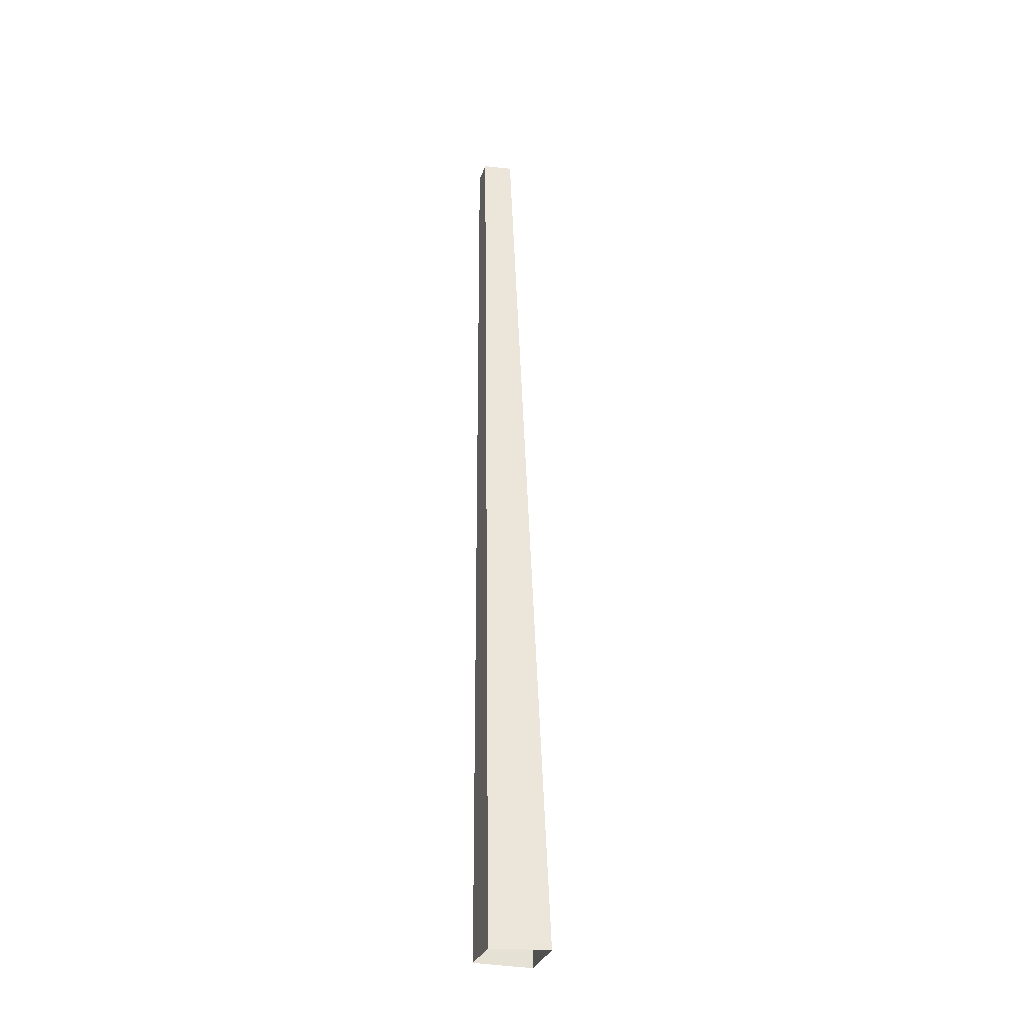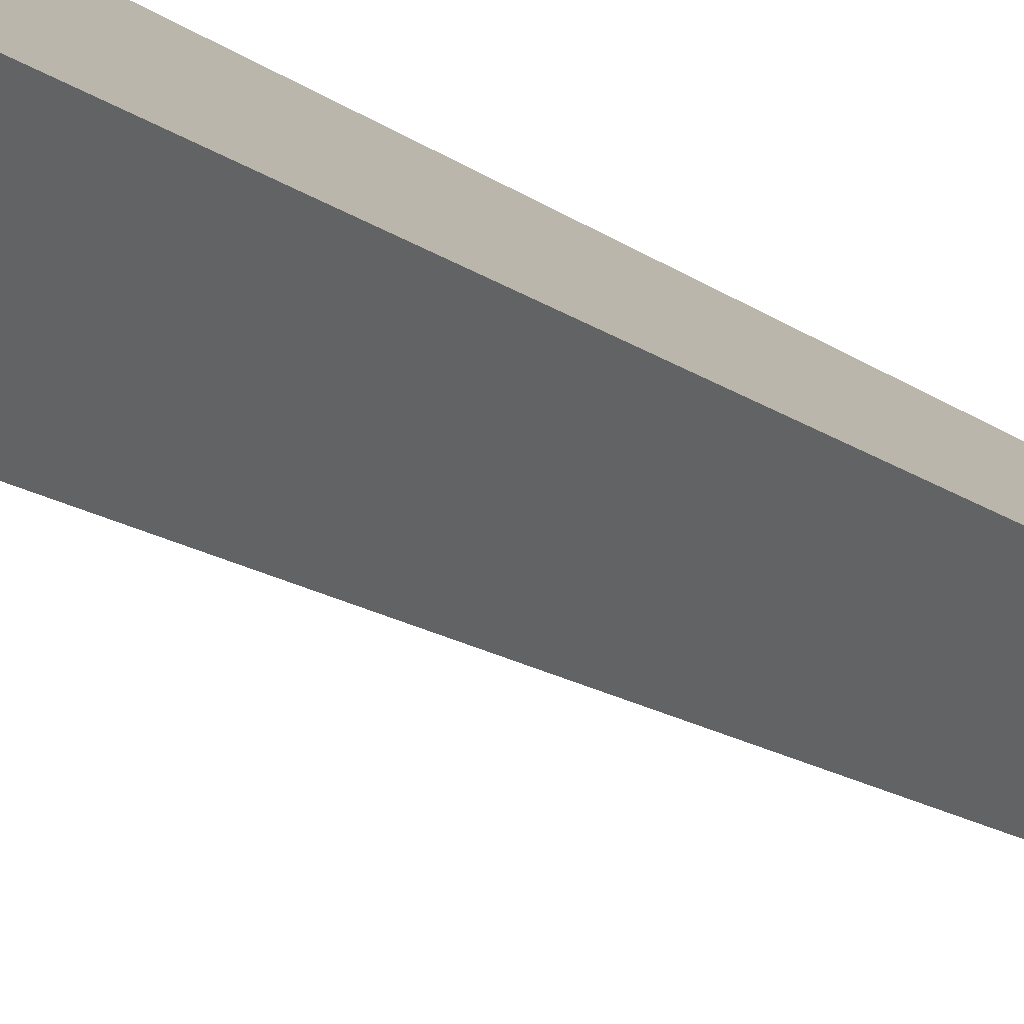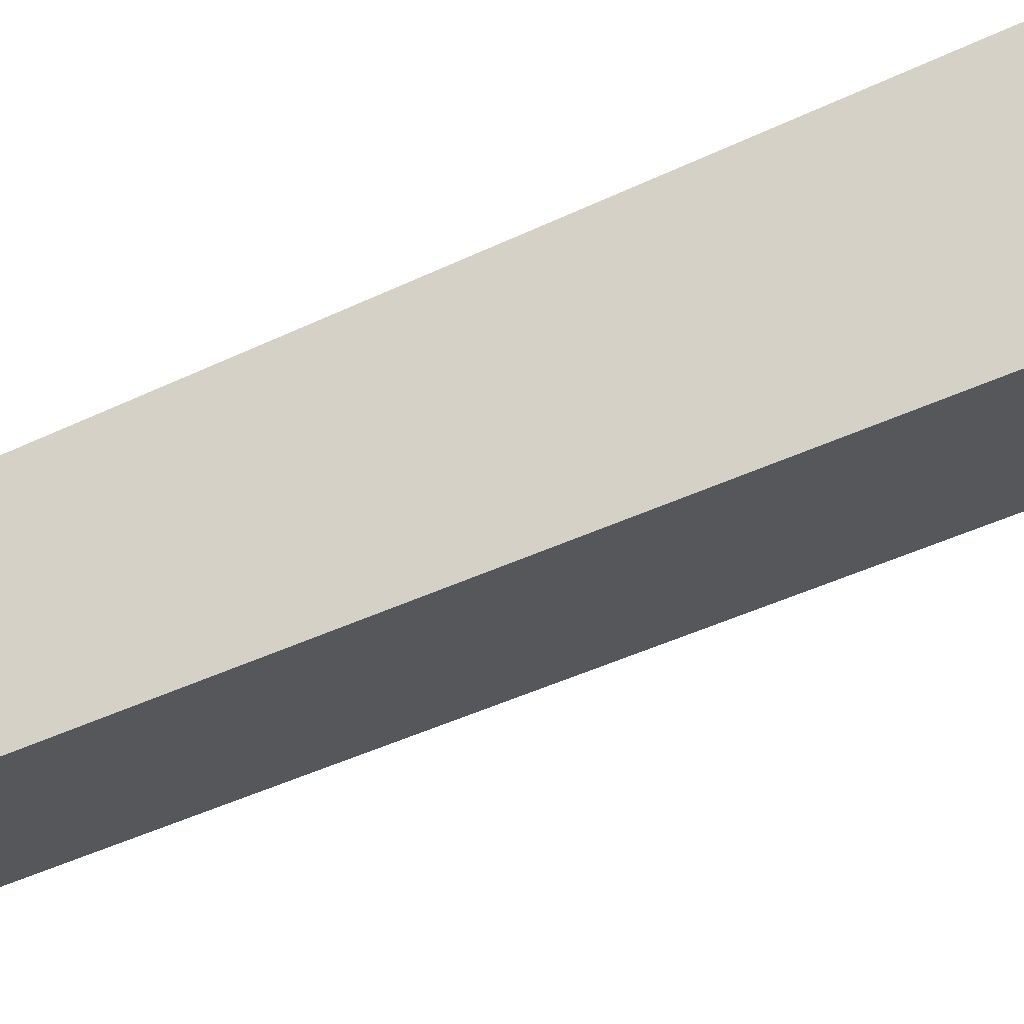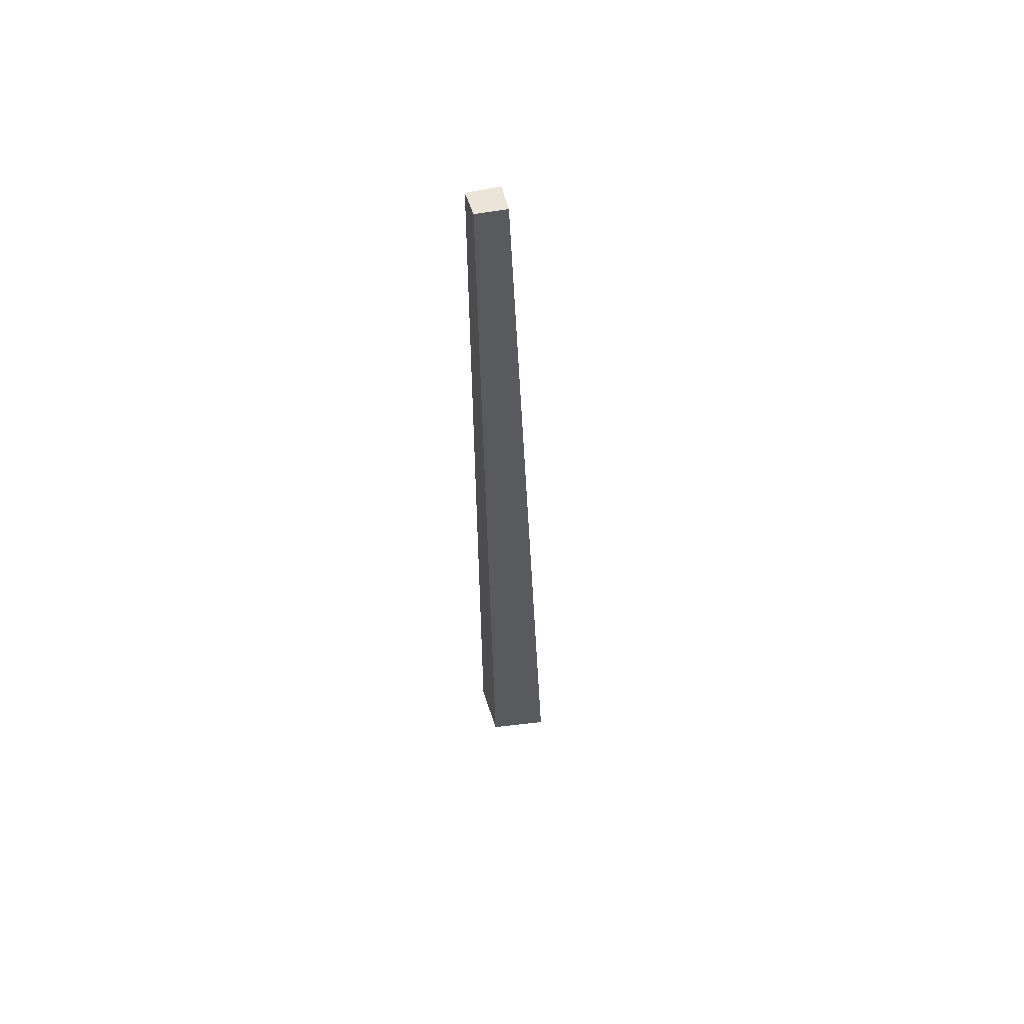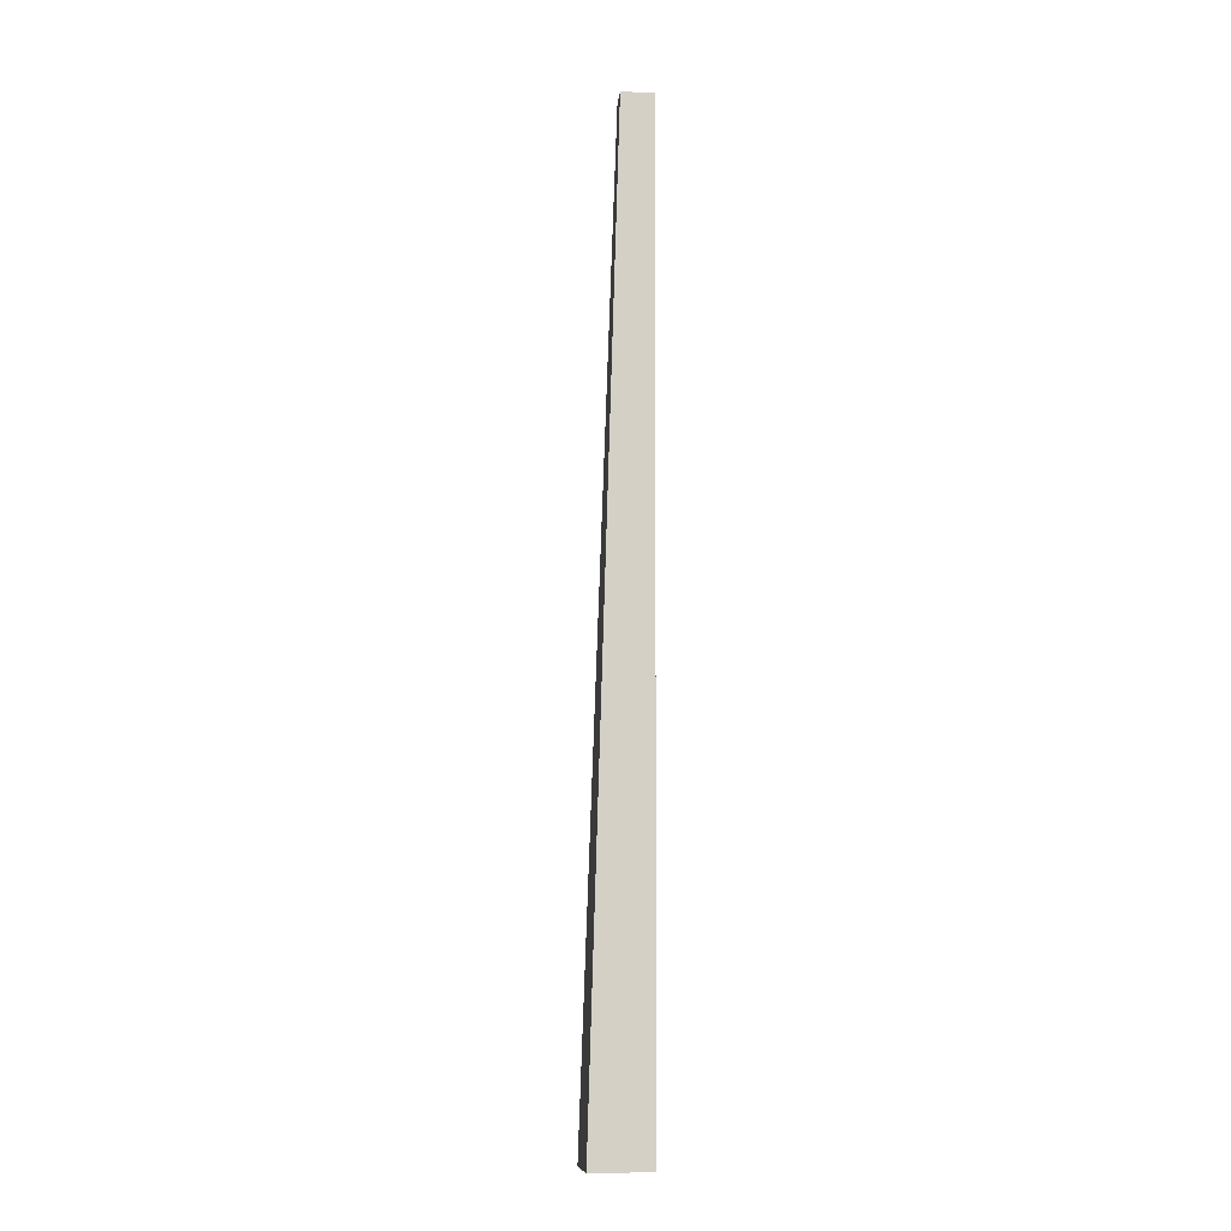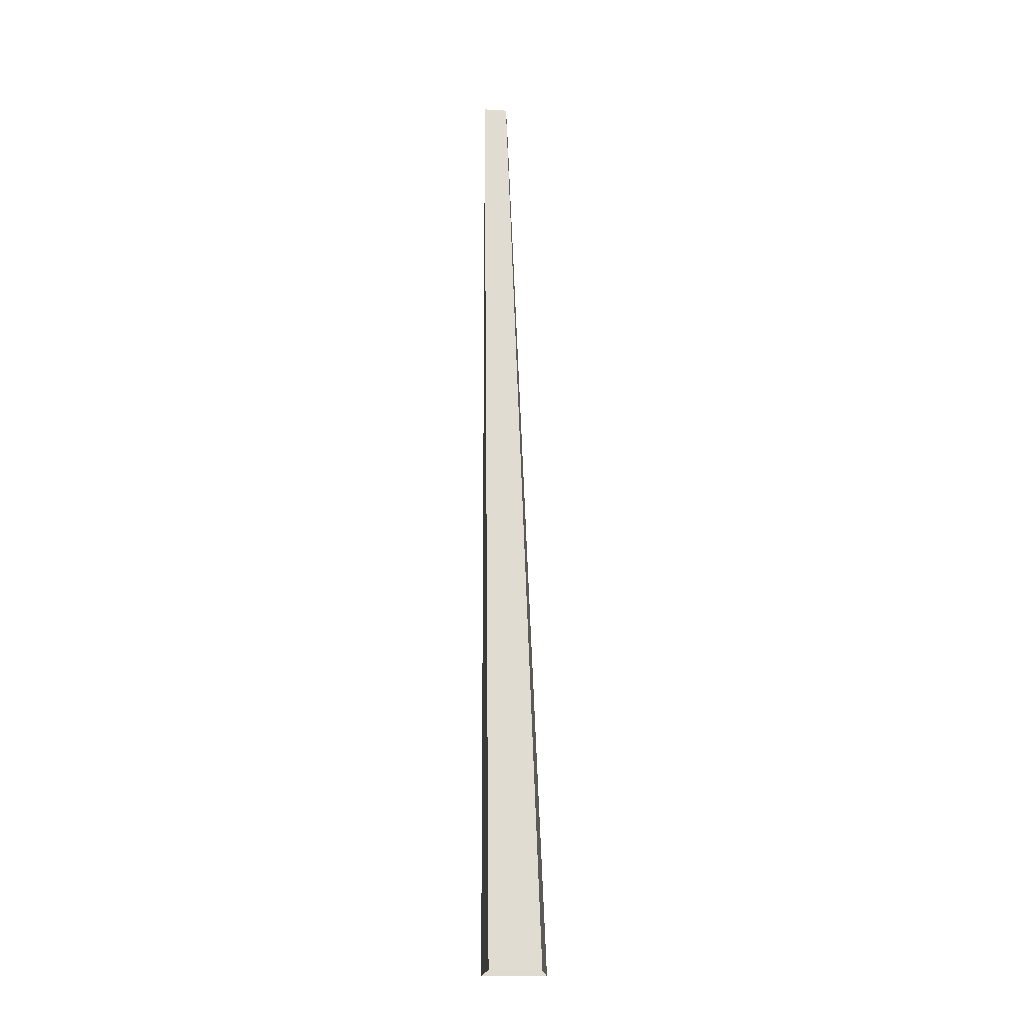
<metadata>
{"format":"obj","ext":"obj","renderer":"f3d","projection":"perspective","resolution":1024,"background":"white","views":[{"elev":-29.4,"azim":121.1,"up":"+Y"},{"elev":-15.7,"azim":30.4,"up":"+Z"},{"elev":-73.9,"azim":-67.1,"up":"+Z"},{"elev":58.7,"azim":119.8,"up":"+Y"},{"elev":-9.3,"azim":-51.7,"up":"+Y"},{"elev":-20.1,"azim":42.1,"up":"+Y"}]}
</metadata>
<code>
g Pine_Tree_OneSided_s_07_Collider
v 0.01331 0 -0.06592
v -0.05671 0 0.006007
v 0.01411 0 0.06587
v 0.0676 0 0.006811
v 0.000177 1.471 0.01248
v -0.02829 1.471 0.03986
v 0.004632 1.471 0.07563
v 0.02984 1.47 0.04781
f 2 6 5 1
f 1 5 8 4
f 3 7 6 2
f 4 8 7 3
f 6 7 8 5

</code>
